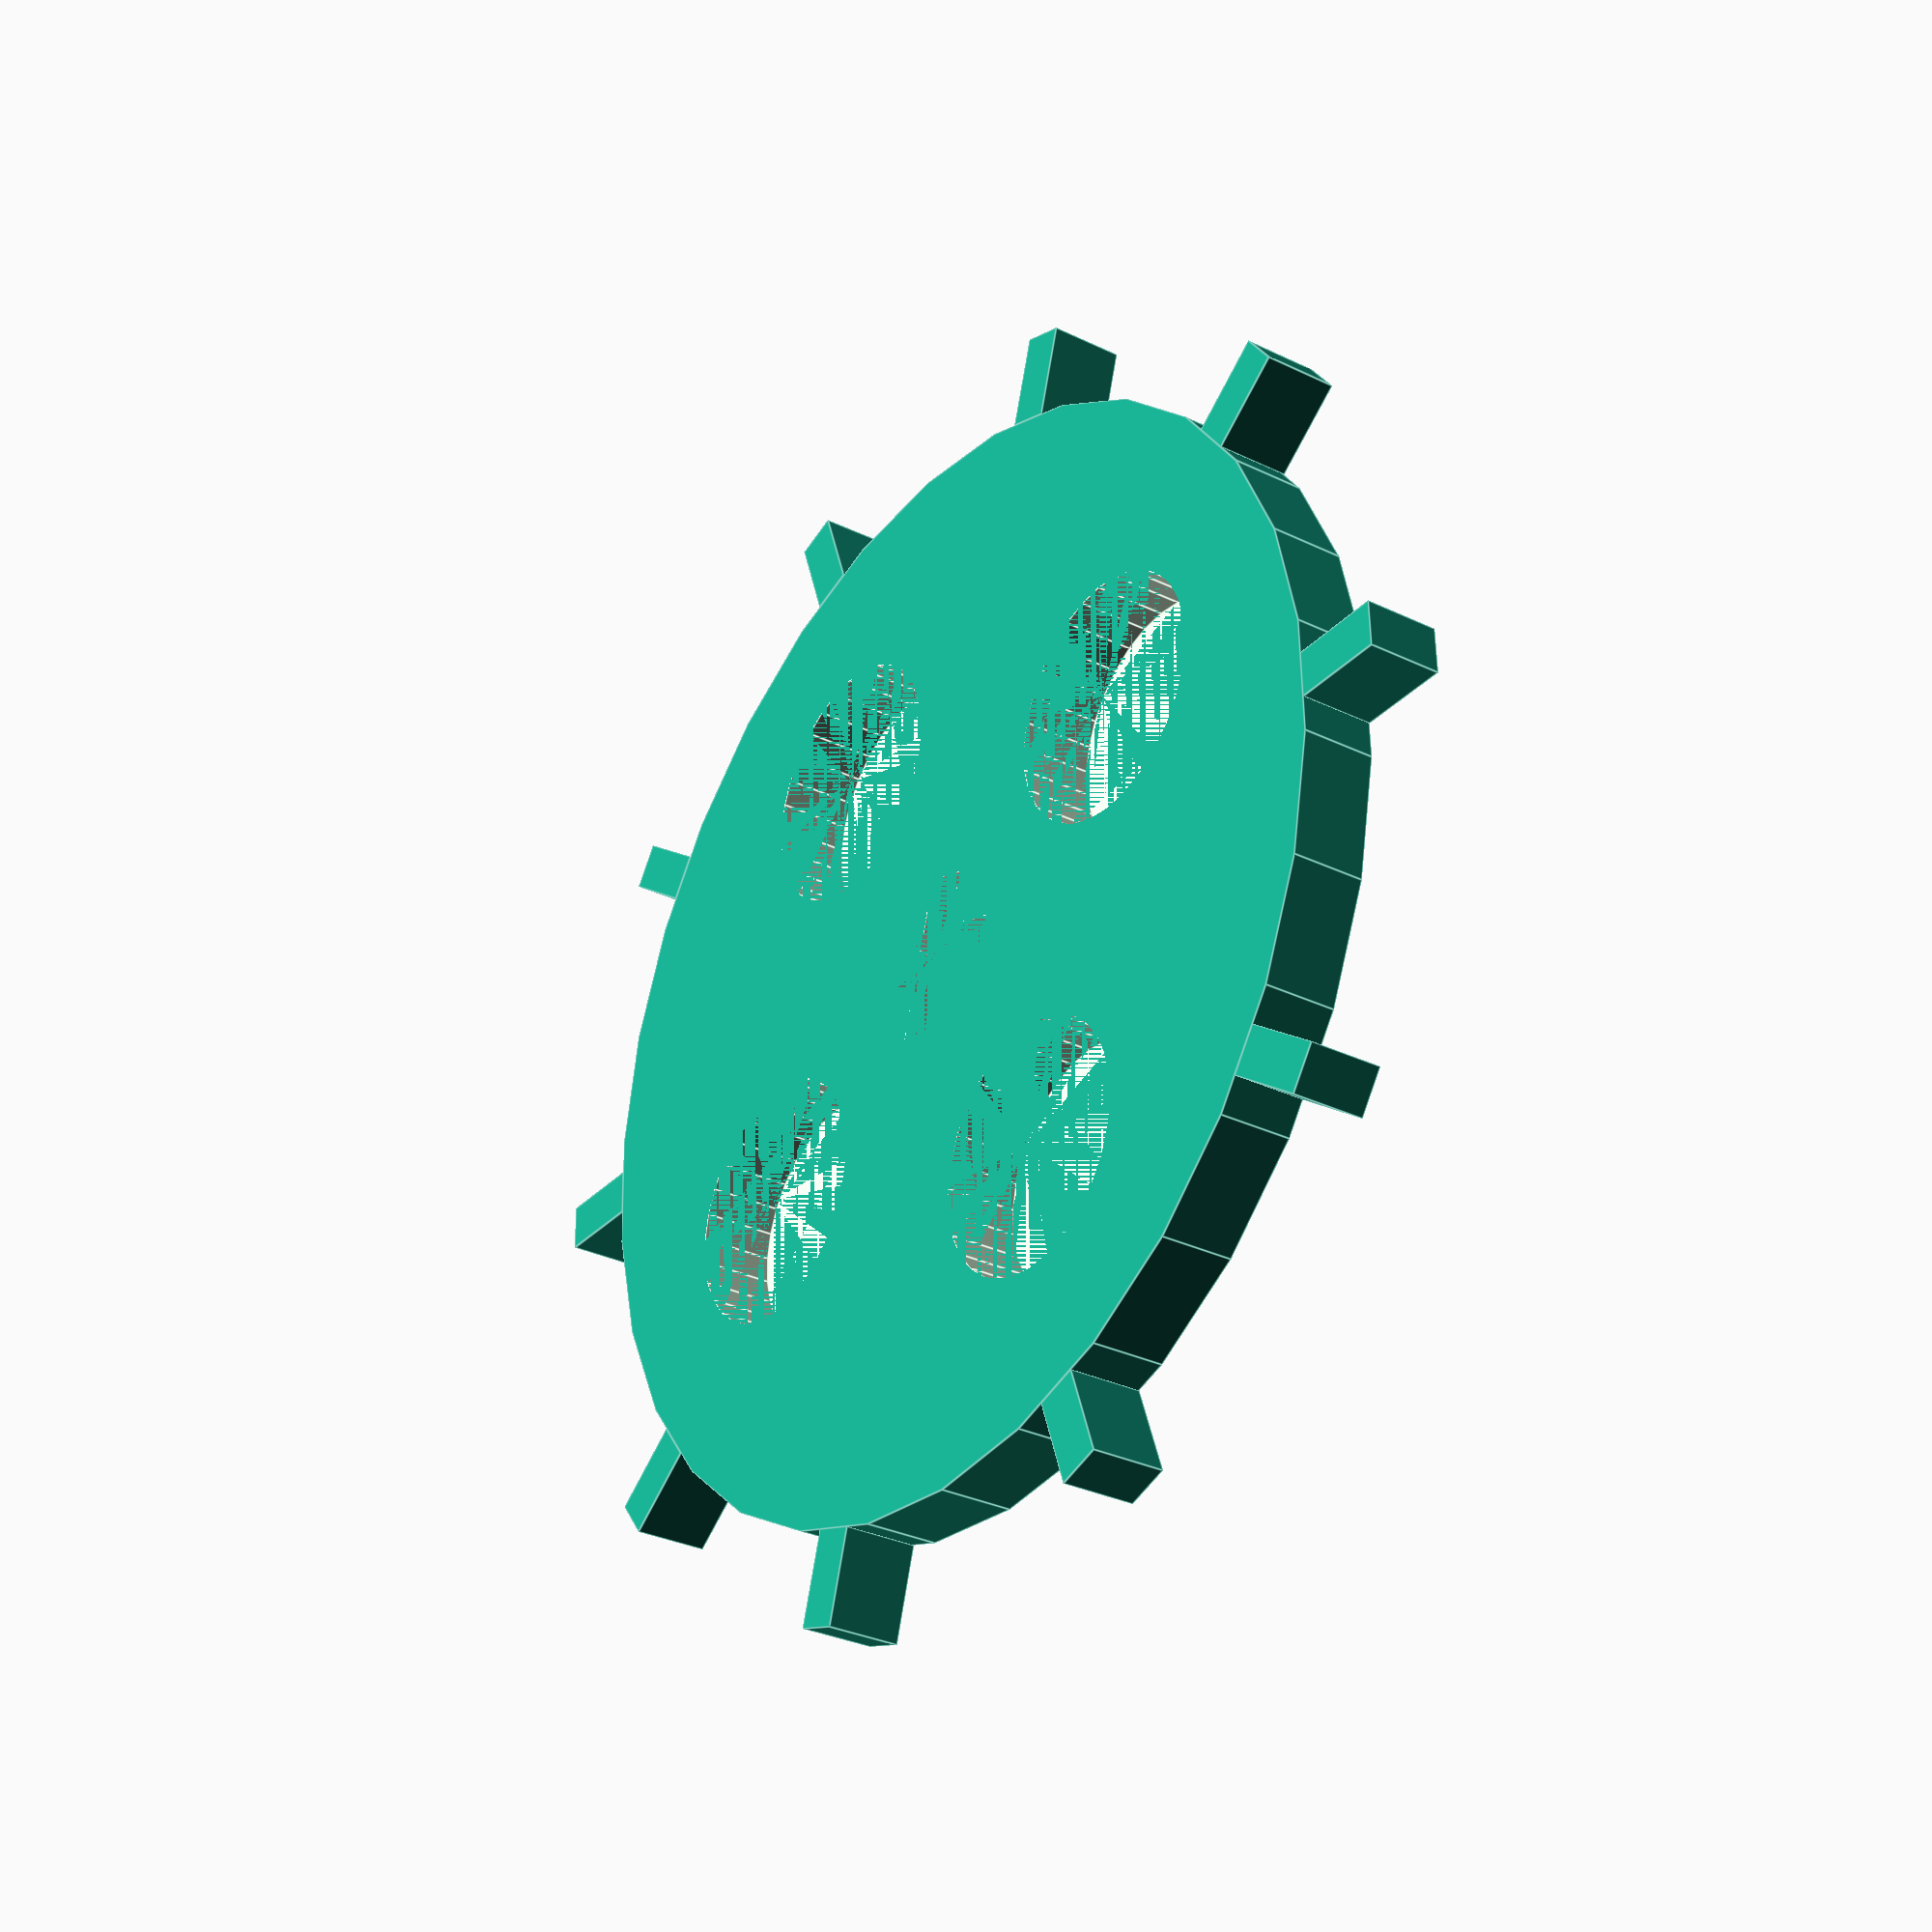
<openscad>
module paddle(angle)
{
  rotate([0,0,angle])
    translate(v=[-0.75,17.9,0])
      cube(size=[1.5,3,2.4]);
}

module legocross()
{
  cube(size=[5.2,1.7,2.4],center=true);
  cube(size=[1.7,5.2,2.4],center=true);
}

difference()
{
  cylinder(h=2.4,r=18,$fs=0.1);

  translate(v=[7,7,0])
    cylinder(h=2.4,r=4,$fs=0.1);  
  translate(v=[-7,7,0])
    cylinder(h=2.4,r=4,$fs=0.1);  
  translate(v=[-7,-7,0])
    cylinder(h=2.4,r=4,$fs=0.1);  
  translate(v=[7,-7,0])
    cylinder(h=2.4,r=4,$fs=0.1);  

  translate(v=[0,0,1.2])
    legocross();
}

paddle(0);
paddle(1*36);
paddle(2*36);
paddle(3*36);
paddle(4*36);
paddle(5*36);
paddle(6*36);
paddle(7*36);
paddle(8*36);
paddle(9*36);

</openscad>
<views>
elev=30.4 azim=16.4 roll=54.6 proj=p view=edges
</views>
